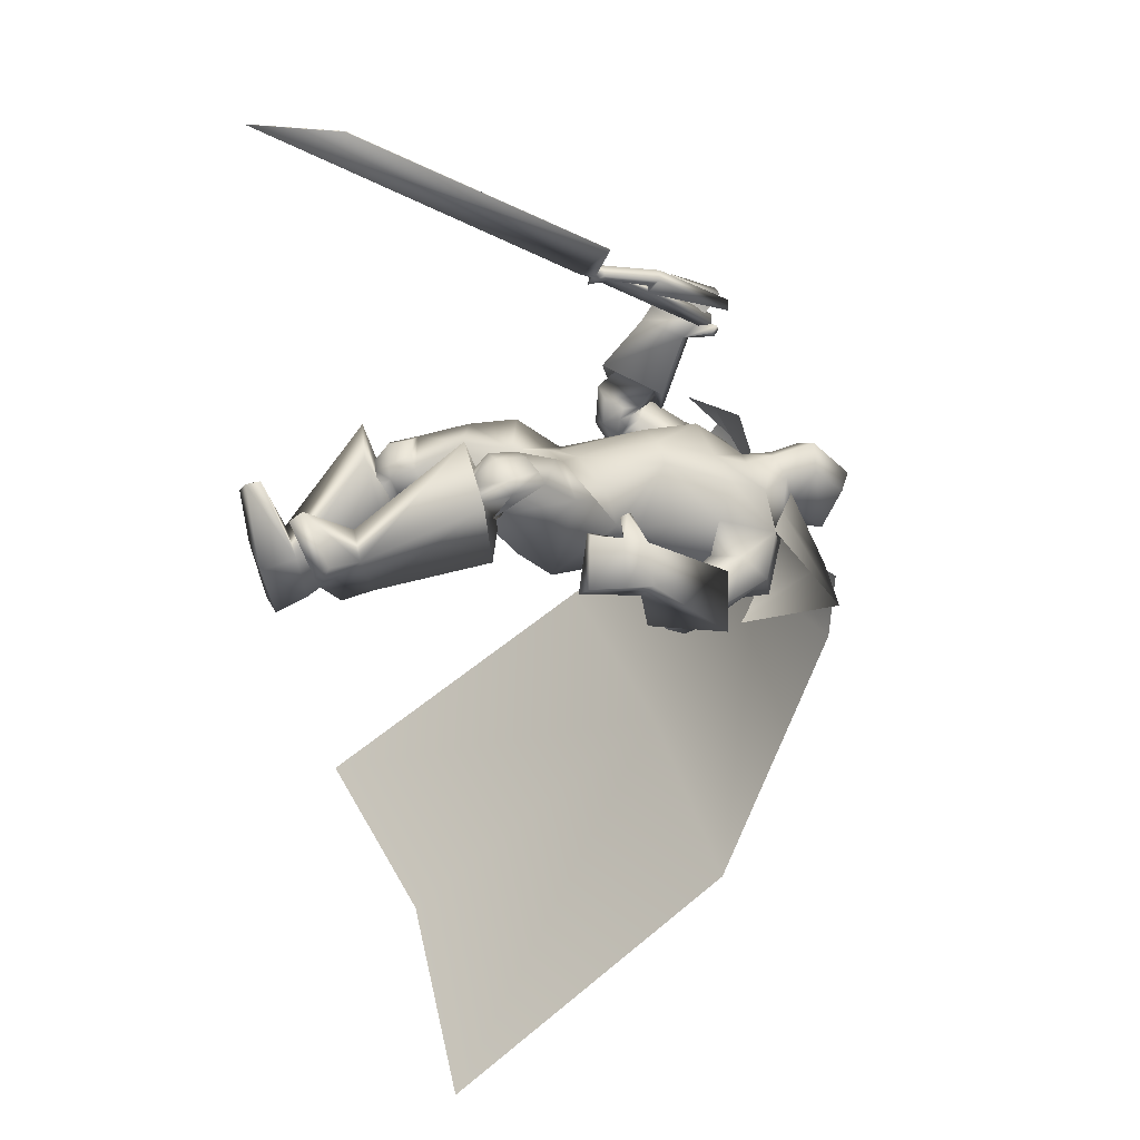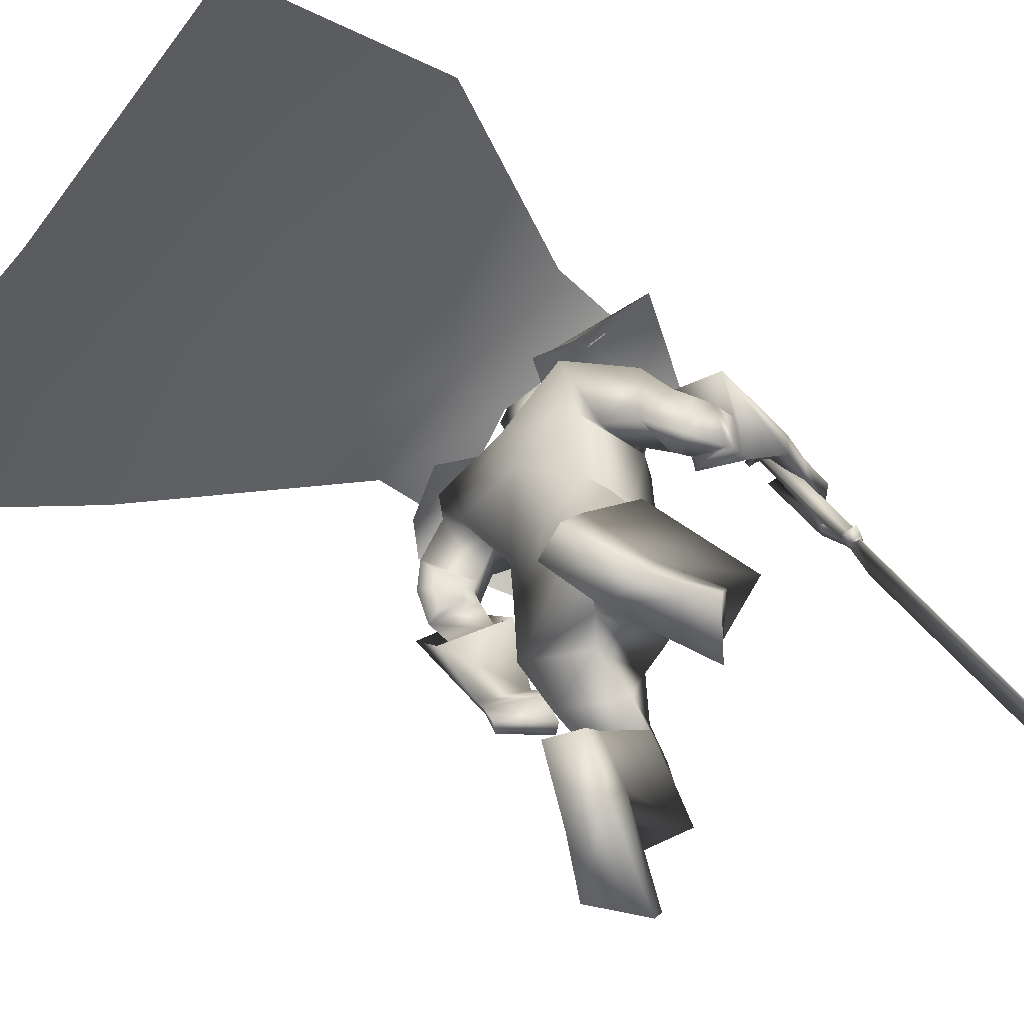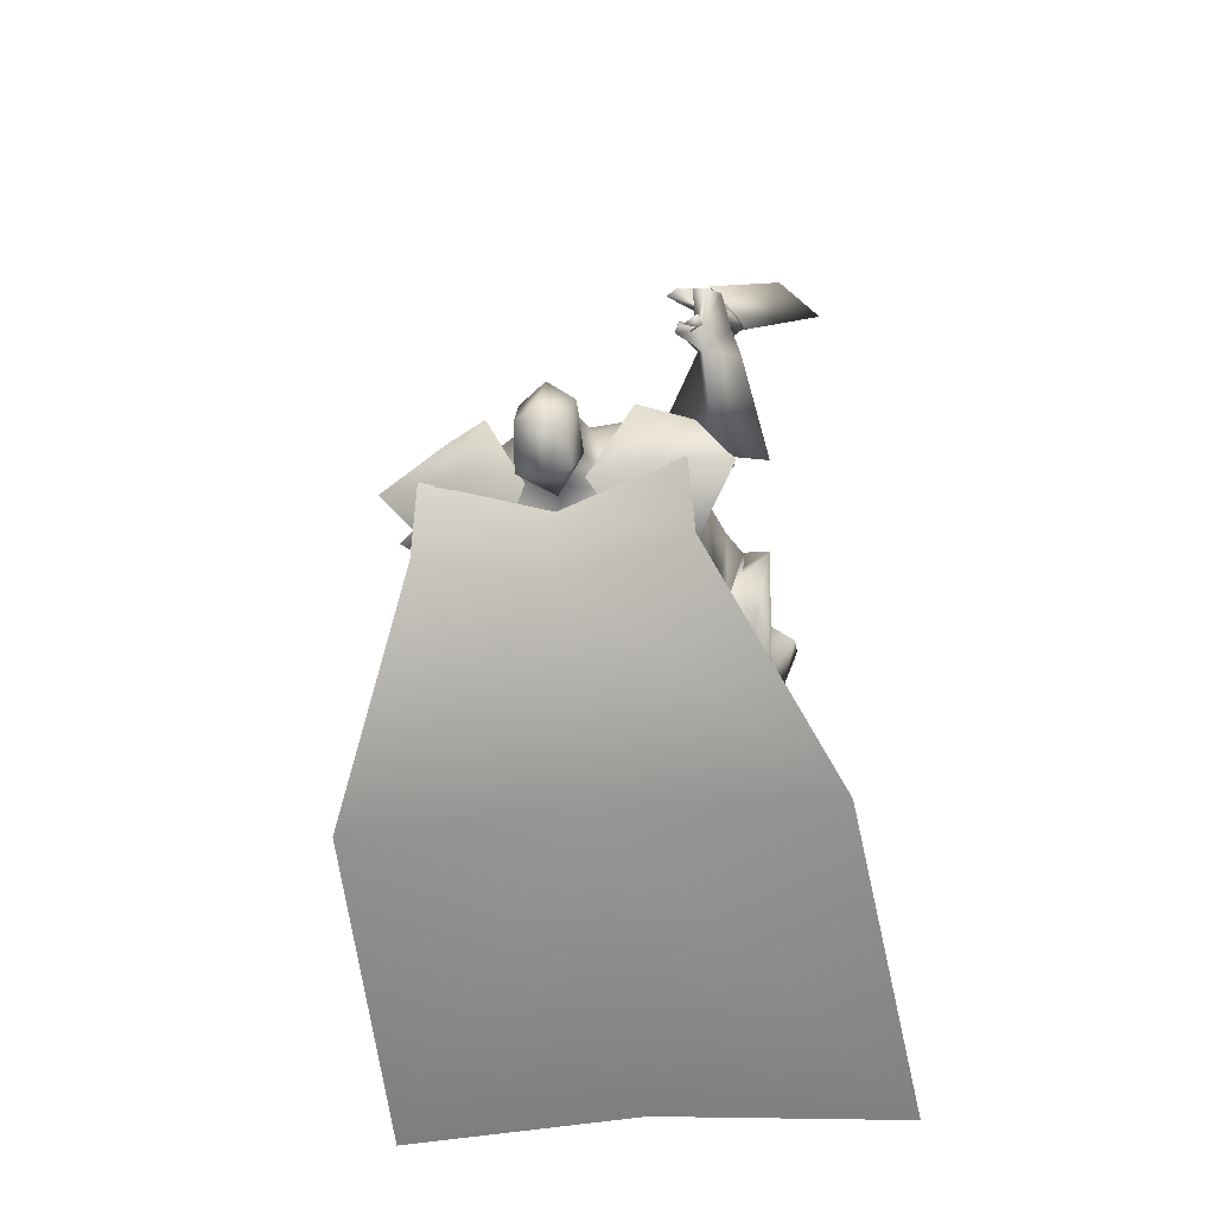
<metadata>
{"format":"obj","ext":"obj","renderer":"f3d","projection":"perspective","resolution":1024,"background":"white","views":[{"elev":40.0,"azim":71.3,"up":"+Z"},{"elev":-67.4,"azim":-128.9,"up":"+Y"},{"elev":-25.2,"azim":-168.1,"up":"+Z"}]}
</metadata>
<code>
o Cube_Cube.001
v 0.3214 0.4056 -0.3648
v -0.05742 0.396 -0.3559
v 0.3312 0.4941 0.01619
v -0.06723 0.4941 0.01619
v 0.4409 0.3146 -0.3364
v -0.1769 0.3049 -0.3275
v 0.4693 0.3843 0.01479
v -0.2053 0.3843 0.01479
v 0.2106 0.5392 -0.2089
v 0.05336 0.5392 -0.2089
v 0.5986 0.5442 -0.2038
v -0.3346 0.5442 -0.2038
v 0.4814 0.5845 -0.1994
v -0.2174 0.5845 -0.1994
v 0.132 0.5266 -0.2929
v 0.4979 0.5719 -0.4123
v -0.2339 0.5719 -0.4123
v 0.132 0.4996 -0.4658
v 0.8112 0.1381 -0.9759
v -0.5472 0.1381 -0.9759
v 0.132 0.1718 -0.9521
v 0.8669 -0.7214 -1.587
v -0.6029 -0.7214 -1.587
v 0.132 -0.6379 -1.56
v -0.2373 0.444 0.266
v -0.2232 0.4562 0.2883
v -0.2656 0.2427 0.3941
v -0.2458 0.2597 0.4253
v -0.1817 0.489 0.3566
v -0.2818 0.1266 0.4682
v -0.2997 0.09582 0.4551
v -0.2318 0.261 0.458
v -0.2132 0.2818 0.4828
v -0.2702 0.1455 0.4779
v -0.2679 0.1332 0.4955
v -0.2843 0.1024 0.4859
v -0.274 0.1123 0.5012
v -0.2861 0.05986 0.4734
v -0.2123 0.1305 0.5828
v -0.41 -0.839 1.051
v -0.316 -0.59 1.036
v -0.3144 -0.5907 1.035
v -0.4084 -0.8396 1.051
v -0.2107 0.1299 0.5822
v -0.2845 0.0592 0.4727
v -0.2416 0.0992 0.4878
v -0.2519 0.08933 0.4725
v -0.2355 0.1201 0.4821
v -0.2378 0.1324 0.4645
v -0.1807 0.2687 0.4693
v -0.1994 0.2479 0.4446
v -0.2673 0.08272 0.4417
v -0.2494 0.1135 0.4548
v -0.1493 0.4759 0.3432
v -0.2134 0.2467 0.4119
v -0.2332 0.2296 0.3807
v -0.1907 0.4431 0.2749
v -0.2049 0.4309 0.2526
v 0.2695 0.4985 -0.2323
v -0.00554 0.4985 -0.2323
v 0.132 0.4565 -0.2584
v 0.225 0.463 -0.04553
v 0.03903 0.463 -0.04553
v 0.132 0.4378 -0.003072
v 0.3829 0.423 -0.3037
v -0.1027 0.3625 -0.3082
v 0.3665 0.4383 -0.08556
v -0.1111 0.4641 -0.09723
v 0.132 0.3206 -0.3087
v 0.132 0.1806 -0.2625
v 0.3437 0.2418 -0.2625
v -0.06555 0.2105 -0.2211
v 0.28 0.3343 0.05949
v -0.01601 0.3343 0.05949
v 0.1306 0.3372 0.04677
v 0.3209 0.2796 -0.03603
v -0.05967 0.3064 -0.001144
v 0.2157 0.1477 0.1264
v 0.04832 0.1477 0.1264
v 0.132 0.159 0.1401
v 0.297 0.04327 -0.0209
v -0.03301 0.04327 -0.0209
v 0.132 0.007593 -0.1581
v 0.2749 0.0105 -0.1582
v -0.01093 0.0105 -0.1582
v 0.5216 0.2464 -0.1619
v -0.2479 0.2539 -0.07382
v 0.4839 0.1799 -0.0937
v -0.2253 0.2572 0.02609
v 0.4698 0.1902 -0.2852
v -0.169 0.1394 -0.1151
v 0.4082 0.1408 -0.1542
v -0.1374 0.2009 0.02128
v 0.5675 0.1366 -0.1168
v -0.2898 0.2247 0.025
v 0.4931 0.1518 -0.07441
v -0.2163 0.2708 0.02012
v 0.5376 0.03883 -0.2015
v -0.2539 0.1121 0.08559
v 0.434 0.09305 -0.1232
v -0.1536 0.2058 0.05433
v 0.4935 0.1622 -0.0973
v -0.2267 0.2409 0.01549
v 0.5511 0.1877 -0.1597
v -0.2772 0.2046 -0.03657
v 0.5108 0.1089 -0.2617
v -0.2207 0.09283 -0.0231
v 0.4263 0.1129 -0.1518
v -0.1518 0.1799 0.03098
v 0.6476 0.1805 -0.1601
v -0.3732 0.1979 -0.02531
v 0.5081 0.2337 -0.06564
v -0.2369 0.3068 -0.05259
v 0.5477 -0.01936 -0.1651
v -0.2595 0.1263 0.1533
v 0.3996 0.05486 -0.04796
v -0.1159 0.2639 0.1134
v 0.1505 -0.09381 0.1614
v 0.3322 -0.03611 0.03555
v -0.04841 -0.07709 0.04891
v 0.1332 -0.08586 -0.1093
v 0.317 -0.09657 -0.1126
v -0.04764 -0.08338 -0.1193
v 0.2375 -0.1645 0.2237
v 0.07474 -0.2621 0.1742
v 0.1553 -0.1807 0.2098
v 0.2063 -0.3262 0.04174
v 0.09292 -0.3536 -0.06549
v 0.1435 -0.2983 -0.01198
v 0.3769 -0.2444 -0.05432
v -0.09208 -0.2485 -0.1087
v 0.1355 -0.2195 -0.1135
v 0.4504 -0.286 0.3289
v -0.1488 -0.4753 0.1131
v 0.3277 -0.323 0.359
v -0.0269 -0.5208 0.09271
v 0.2882 -0.443 0.2593
v -0.01085 -0.5453 -0.06552
v 0.3872 -0.4446 0.2036
v -0.1159 -0.5118 -0.09296
v 0.3176 -0.2131 0.3021
v -0.002996 -0.3845 0.1715
v 0.427 -0.1911 0.2354
v -0.1193 -0.3308 0.1435
v 0.3838 -0.3483 0.05851
v -0.1052 -0.367 -0.101
v 0.4538 -0.4636 0.3139
v -0.1761 -0.6018 0.0341
v 0.3389 -0.4635 0.3269
v -0.06412 -0.6244 0.01601
v 0.2897 -0.4063 0.2263
v -0.02897 -0.5606 -0.08655
v 0.3769 -0.3944 0.1791
v -0.1201 -0.5255 -0.1072
v 0.3304 -0.4056 0.3783
v -0.03495 -0.592 0.06743
v 0.4825 -0.388 0.3433
v -0.1865 -0.5501 0.08178
v 0.2859 -0.4268 0.2804
v -0.009126 -0.5696 -0.05343
v 0.4086 -0.421 0.2165
v -0.1381 -0.5275 -0.08172
v 0.4534 -0.3871 0.3717
v -0.1536 -0.5641 0.1029
v 0.372 -0.399 0.3861
v -0.07355 -0.5869 0.08972
v 0.387 -0.4616 0.3538
v -0.1029 -0.6186 0.05477
v 0.4287 -0.4617 0.3491
v -0.1435 -0.6104 0.06133
v 0.3707 -0.3118 0.3701
v -0.067 -0.5204 0.1148
v 0.4274 -0.2947 0.3562
v -0.1233 -0.4994 0.1242
v 0.3817 -0.8986 0.08171
v -0.2209 -0.987 -0.2019
v 0.2646 -0.8881 0.1026
v -0.104 -0.9823 -0.224
v 0.1927 -0.8143 -0.01466
v -0.08947 -0.9517 -0.3801
v 0.2719 -0.824 -0.07452
v -0.1871 -0.9583 -0.3994
v 0.3616 -0.4792 0.4562
v -0.05847 -0.6575 0.1439
v 0.5486 -0.4831 0.3725
v -0.2563 -0.6137 0.113
v 0.2382 -0.4568 0.2254
v 0.008701 -0.6186 -0.1071
v 0.4396 -0.4339 0.0908
v -0.2089 -0.5377 -0.1796
v 0.2693 -0.7724 0.1627
v -0.09314 -0.8733 -0.1973
v 0.3948 -0.7882 0.1514
v -0.2166 -0.8751 -0.1685
v 0.2118 -0.7305 0.04199
v -0.0718 -0.8569 -0.3314
v 0.3253 -0.7441 -0.0164
v -0.1985 -0.851 -0.3476
v 0.4891 -0.8924 0.2344
v -0.282 -0.942 -0.03646
v 0.3899 -0.9298 0.3559
v -0.1533 -0.9436 0.06071
v 0.3952 -0.9691 0.3378
v -0.16 -0.9864 0.056
v 0.4839 -0.9313 0.205
v -0.2814 -0.9877 -0.0544
v 0.5722 -0.2023 0.03705
v -0.2763 0.3442 0.4184
v 0.4946 -0.1704 0.1607
v -0.2566 0.4776 0.3541
v 0.5407 -0.2211 0.001378
v -0.234 0.3311 0.444
v 0.463 -0.1707 0.1438
v -0.2209 0.4765 0.3571
v 0.5245 -0.01598 0.118
v -0.2304 0.3871 0.2158
v 0.6134 -0.03102 0.03755
v -0.3204 0.3083 0.2404
v 0.5902 -0.05762 -0.009257
v -0.2948 0.2628 0.2627
v 0.5002 -0.01092 0.08918
v -0.2119 0.3619 0.2315
v 0.4312 0.3081 -0.08972
v -0.1769 0.3617 -0.05114
v 0.483 0.3674 -0.1502
v -0.2149 0.356 -0.1427
v 0.3783 0.2741 -0.2896
v -0.08019 0.2124 -0.162
v 0.3292 0.2516 -0.1551
v -0.06193 0.2939 -0.04346
v 0.4378 0.103 -0.1878
v -0.1581 0.148 0.02073
v 0.478 0.1009 -0.2399
v -0.1909 0.1066 -0.004736
v 0.4476 0.08259 -0.1659
v -0.1669 0.1618 0.05047
v 0.4938 0.05962 -0.2028
v -0.2118 0.1187 0.06261
v 0.425 0.1296 -0.1952
v -0.1444 0.1626 -0.002708
v 0.4532 0.15 -0.2531
v -0.1593 0.1342 -0.06215
v 0.25 -0.04601 0.1133
v 0.04282 -0.1102 0.1111
v 0.3764 -0.113 0.1756
v -0.07145 -0.2015 0.163
v 0.4902 0.09683 -0.02541
v -0.209 0.2981 0.08815
v 0.5705 0.08108 -0.08051
v -0.2885 0.2398 0.08968
v 0.5349 0.01108 -0.1277
v -0.2485 0.1721 0.1367
v 0.4491 0.05441 -0.06017
v -0.1653 0.2516 0.1131
v 0.4963 -0.07508 0.1261
v -0.2372 0.4291 0.2629
v 0.5941 -0.104 0.03476
v -0.2965 0.3152 0.3204
v 0.5663 -0.1257 -0.006677
v -0.2614 0.2902 0.3506
v 0.4705 -0.06771 0.1031
v -0.2148 0.4149 0.2801
v 0.4237 -0.05346 0.1404
v -0.1804 0.4549 0.2748
v 0.4304 -0.06373 0.1482
v -0.1802 0.4611 0.2616
v 0.4368 -0.03517 0.1568
v -0.1656 0.4344 0.2631
v 0.4436 -0.04622 0.1657
v -0.1649 0.4414 0.2489
v 0.132 0.4956 -0.1963
v 0.1952 0.5592 -0.1242
v 0.06877 0.5592 -0.1242
v 0.132 0.5048 -0.2367
v 0.2132 0.5655 -0.1541
v 0.05079 0.5655 -0.1541
v 0.2062 0.6639 -0.2477
v 0.05784 0.6639 -0.2477
v 0.132 0.6686 -0.2651
v 0.1958 0.5417 -0.03636
v 0.06821 0.5417 -0.03636
v 0.132 0.5213 0.000509
v 0.1953 0.7264 -0.1325
v 0.0687 0.7264 -0.1325
v 0.132 0.7719 -0.1233
v 0.2064 0.6299 -0.03256
v 0.05764 0.6299 -0.03256
v 0.132 0.6498 0.01815
v 0.4002 0.4392 0.01549
v 0.3812 0.3601 -0.3506
v 0.4046 0.585 -0.2158
v -0.1362 0.4392 0.01549
v -0.1172 0.3504 -0.3417
v -0.1406 0.585 -0.2158
v 0.06401 -0.4542 -0.06206
v 0.2247 -0.3885 0.1597
f 15 13 16
f 15 16 18
f 17 14 15
f 17 15 18
f 18 16 19
f 18 19 21
f 20 17 18
f 20 18 21
f 21 19 22
f 21 22 24
f 23 20 21
f 23 21 24
f 28 32 33
f 28 33 29
f 34 30 31
f 34 31 35
f 27 30 34
f 27 34 28
f 32 34 35
f 32 35 33
f 35 31 36
f 35 36 37
f 37 36 38
f 37 38 39
f 39 38 40
f 39 40 41
f 39 41 42
f 39 42 44
f 41 40 43
f 41 43 42
f 40 38 45
f 40 45 43
f 37 39 44
f 37 44 46
f 38 36 47
f 38 47 45
f 35 37 46
f 35 46 48
f 36 31 52
f 36 52 47
f 33 35 48
f 33 48 50
f 34 32 51
f 34 51 49
f 28 34 49
f 28 49 55
f 30 27 56
f 30 56 53
f 29 33 50
f 29 50 54
f 32 28 55
f 32 55 51
f 31 30 53
f 31 53 52
f 25 26 57
f 25 57 58
f 50 51 55
f 50 55 54
f 52 53 49
f 52 49 48
f 49 53 56
f 49 56 55
f 48 49 51
f 50 48 51
f 47 52 48
f 47 48 46
f 45 47 46
f 45 46 44
f 43 45 44
f 43 44 42
f 28 29 54
f 28 54 55
f 25 58 56
f 25 56 27
f 55 56 58
f 55 58 57
f 26 28 55
f 26 55 57
f 25 27 28
f 25 28 26
f 59 62 67
f 59 67 65
f 68 63 60
f 68 60 66
f 59 65 69
f 59 69 61
f 69 66 60
f 69 60 61
f 69 65 71
f 69 71 70
f 72 66 69
f 72 69 70
f 62 64 75
f 62 75 73
f 75 64 63
f 75 63 74
f 67 62 73
f 67 73 76
f 74 63 68
f 74 68 77
f 73 75 80
f 73 80 78
f 80 75 74
f 80 74 79
f 76 73 78
f 76 78 81
f 79 74 77
f 79 77 82
f 70 71 84
f 70 84 83
f 85 72 70
f 85 70 83
f 71 76 81
f 71 81 84
f 82 77 72
f 82 72 85
f 88 102 104
f 88 104 86
f 105 103 89
f 105 89 87
f 102 96 94
f 102 94 104
f 95 97 103
f 95 103 105
f 92 108 102
f 92 102 88
f 103 109 93
f 103 93 89
f 108 100 96
f 108 96 102
f 97 101 109
f 97 109 103
f 83 84 122
f 83 122 121
f 123 85 83
f 123 83 121
f 84 81 119
f 84 119 122
f 120 82 85
f 120 85 123
f 124 126 129
f 124 129 127
f 129 126 125
f 129 125 128
f 122 130 132
f 122 132 121
f 132 131 123
f 132 123 121
f 130 127 129
f 130 129 132
f 129 128 131
f 129 131 132
f 141 135 133
f 141 133 143
f 134 136 142
f 134 142 144
f 143 133 139
f 143 139 145
f 140 134 144
f 140 144 146
f 137 159 155
f 137 155 135
f 156 160 138
f 156 138 136
f 159 151 149
f 159 149 155
f 150 152 160
f 150 160 156
f 139 161 159
f 139 159 137
f 160 162 140
f 160 140 138
f 161 153 151
f 161 151 159
f 152 154 162
f 152 162 160
f 133 157 161
f 133 161 139
f 162 158 134
f 162 134 140
f 157 147 153
f 157 153 161
f 154 148 158
f 154 158 162
f 157 133 173
f 157 173 163
f 174 134 158
f 174 158 164
f 147 157 163
f 147 163 169
f 164 158 148
f 164 148 170
f 135 155 165
f 135 165 171
f 166 156 136
f 166 136 172
f 155 149 167
f 155 167 165
f 168 150 156
f 168 156 166
f 149 147 169
f 149 169 167
f 170 148 150
f 170 150 168
f 133 135 171
f 133 171 173
f 172 136 134
f 172 134 174
f 171 165 163
f 171 163 173
f 164 166 172
f 164 172 174
f 165 167 169
f 165 169 163
f 170 168 166
f 170 166 164
f 149 183 185
f 149 185 147
f 186 184 150
f 186 150 148
f 151 187 183
f 151 183 149
f 184 188 152
f 184 152 150
f 153 189 187
f 153 187 151
f 188 190 154
f 188 154 152
f 147 185 189
f 147 189 153
f 190 186 148
f 190 148 154
f 175 177 179
f 175 179 181
f 180 178 176
f 180 176 182
f 183 191 193
f 183 193 185
f 194 192 184
f 194 184 186
f 187 195 191
f 187 191 183
f 192 196 188
f 192 188 184
f 195 179 177
f 195 177 191
f 178 180 196
f 178 196 192
f 189 197 195
f 189 195 187
f 196 198 190
f 196 190 188
f 197 181 179
f 197 179 195
f 180 182 198
f 180 198 196
f 185 193 197
f 185 197 189
f 198 194 186
f 198 186 190
f 193 175 181
f 193 181 197
f 182 176 194
f 182 194 198
f 193 191 201
f 193 201 199
f 202 192 194
f 202 194 200
f 175 193 199
f 175 199 205
f 200 194 176
f 200 176 206
f 191 177 203
f 191 203 201
f 204 178 192
f 204 192 202
f 177 175 205
f 177 205 203
f 206 176 178
f 206 178 204
f 201 203 205
f 201 205 199
f 206 204 202
f 206 202 200
f 207 209 213
f 207 213 211
f 214 210 208
f 214 208 212
f 112 215 217
f 112 217 110
f 218 216 113
f 218 113 111
f 110 217 219
f 110 219 114
f 220 218 111
f 220 111 115
f 114 219 221
f 114 221 116
f 222 220 115
f 222 115 117
f 67 223 225
f 67 225 65
f 226 224 68
f 226 68 66
f 223 88 86
f 223 86 225
f 87 89 224
f 87 224 226
f 65 225 227
f 65 227 71
f 228 226 66
f 228 66 72
f 225 86 90
f 225 90 227
f 91 87 226
f 91 226 228
f 76 229 223
f 76 223 67
f 224 230 77
f 224 77 68
f 229 92 88
f 229 88 223
f 89 93 230
f 89 230 224
f 71 227 229
f 71 229 76
f 230 228 72
f 230 72 77
f 227 90 92
f 227 92 229
f 93 91 228
f 93 228 230
f 86 104 106
f 86 106 90
f 107 105 87
f 107 87 91
f 94 98 106
f 94 106 104
f 107 99 95
f 107 95 105
f 108 92 239
f 108 239 231
f 240 93 109
f 240 109 232
f 100 108 231
f 100 231 235
f 232 109 101
f 232 101 236
f 106 98 237
f 106 237 233
f 238 99 107
f 238 107 234
f 90 106 233
f 90 233 241
f 234 107 91
f 234 91 242
f 98 100 235
f 98 235 237
f 236 101 99
f 236 99 238
f 92 90 241
f 92 241 239
f 242 91 93
f 242 93 240
f 241 233 231
f 241 231 239
f 232 234 242
f 232 242 240
f 233 237 235
f 233 235 231
f 236 238 234
f 236 234 232
f 78 80 118
f 78 118 243
f 118 80 79
f 118 79 244
f 78 243 119
f 78 119 81
f 120 244 79
f 120 79 82
f 118 126 124
f 118 124 243
f 125 126 118
f 125 118 244
f 124 141 143
f 124 143 245
f 144 142 125
f 144 125 246
f 119 243 124
f 119 124 245
f 125 244 120
f 125 120 246
f 119 245 130
f 119 130 122
f 131 246 120
f 131 120 123
f 130 245 143
f 130 143 145
f 144 246 131
f 144 131 146
f 96 247 249
f 96 249 94
f 250 248 97
f 250 97 95
f 247 112 110
f 247 110 249
f 111 113 248
f 111 248 250
f 94 249 251
f 94 251 98
f 252 250 95
f 252 95 99
f 249 110 114
f 249 114 251
f 115 111 250
f 115 250 252
f 100 253 247
f 100 247 96
f 248 254 101
f 248 101 97
f 253 116 112
f 253 112 247
f 113 117 254
f 113 254 248
f 98 251 253
f 98 253 100
f 254 252 99
f 254 99 101
f 251 114 116
f 251 116 253
f 117 115 252
f 117 252 254
f 112 116 221
f 112 221 215
f 222 117 113
f 222 113 216
f 215 255 257
f 215 257 217
f 258 256 216
f 258 216 218
f 255 209 207
f 255 207 257
f 208 210 256
f 208 256 258
f 217 257 259
f 217 259 219
f 260 258 218
f 260 218 220
f 257 207 211
f 257 211 259
f 212 208 258
f 212 258 260
f 261 213 209
f 261 209 255
f 210 214 262
f 210 262 256
f 219 259 261
f 219 261 221
f 262 260 220
f 262 220 222
f 259 211 213
f 259 213 261
f 214 212 260
f 214 260 262
f 261 255 265
f 261 265 263
f 266 256 262
f 266 262 264
f 221 261 263
f 221 263 267
f 264 262 222
f 264 222 268
f 255 215 269
f 255 269 265
f 270 216 256
f 270 256 266
f 215 221 267
f 215 267 269
f 268 222 216
f 268 216 270
f 267 263 265
f 267 265 269
f 266 264 268
f 266 268 270
f 286 280 272
f 286 272 275
f 273 281 287
f 273 287 276
f 271 274 275
f 271 275 272
f 276 274 271
f 276 271 273
f 286 275 277
f 286 277 283
f 278 276 287
f 278 287 284
f 277 275 274
f 277 274 279
f 274 276 278
f 274 278 279
f 283 277 279
f 283 279 285
f 279 278 284
f 279 284 285
f 288 282 280
f 288 280 286
f 281 282 288
f 281 288 287
f 286 283 285
f 286 285 288
f 285 284 287
f 285 287 288
f 62 280 282
f 62 282 64
f 282 281 63
f 282 63 64
f 59 272 280
f 59 280 62
f 281 273 60
f 281 60 63
f 59 61 271
f 59 271 272
f 271 61 60
f 271 60 273
f 290 1 9
f 290 9 291
f 291 11 5
f 291 5 290
f 3 289 291
f 3 291 9
f 289 7 11
f 289 11 291
f 12 294 293
f 12 293 6
f 294 10 2
f 294 2 293
f 8 292 294
f 8 294 12
f 292 4 10
f 292 10 294
f 128 295 146
f 128 146 131
f 138 140 146
f 138 146 295
f 125 142 295
f 125 295 128
f 136 138 295
f 136 295 142
f 127 130 145
f 127 145 296
f 137 296 145
f 137 145 139
f 135 141 296
f 135 296 137
f 124 127 296
f 124 296 141

</code>
